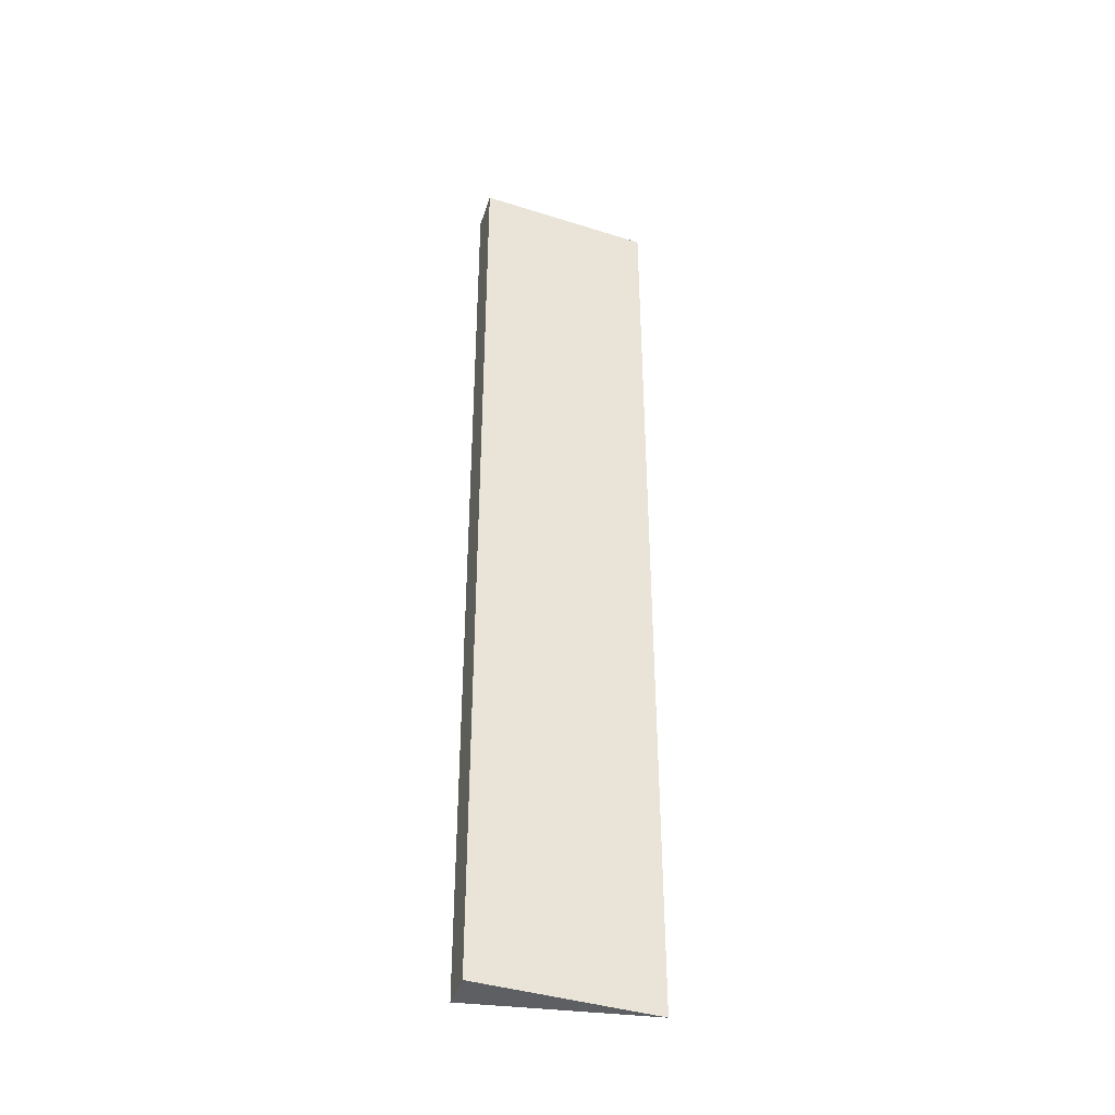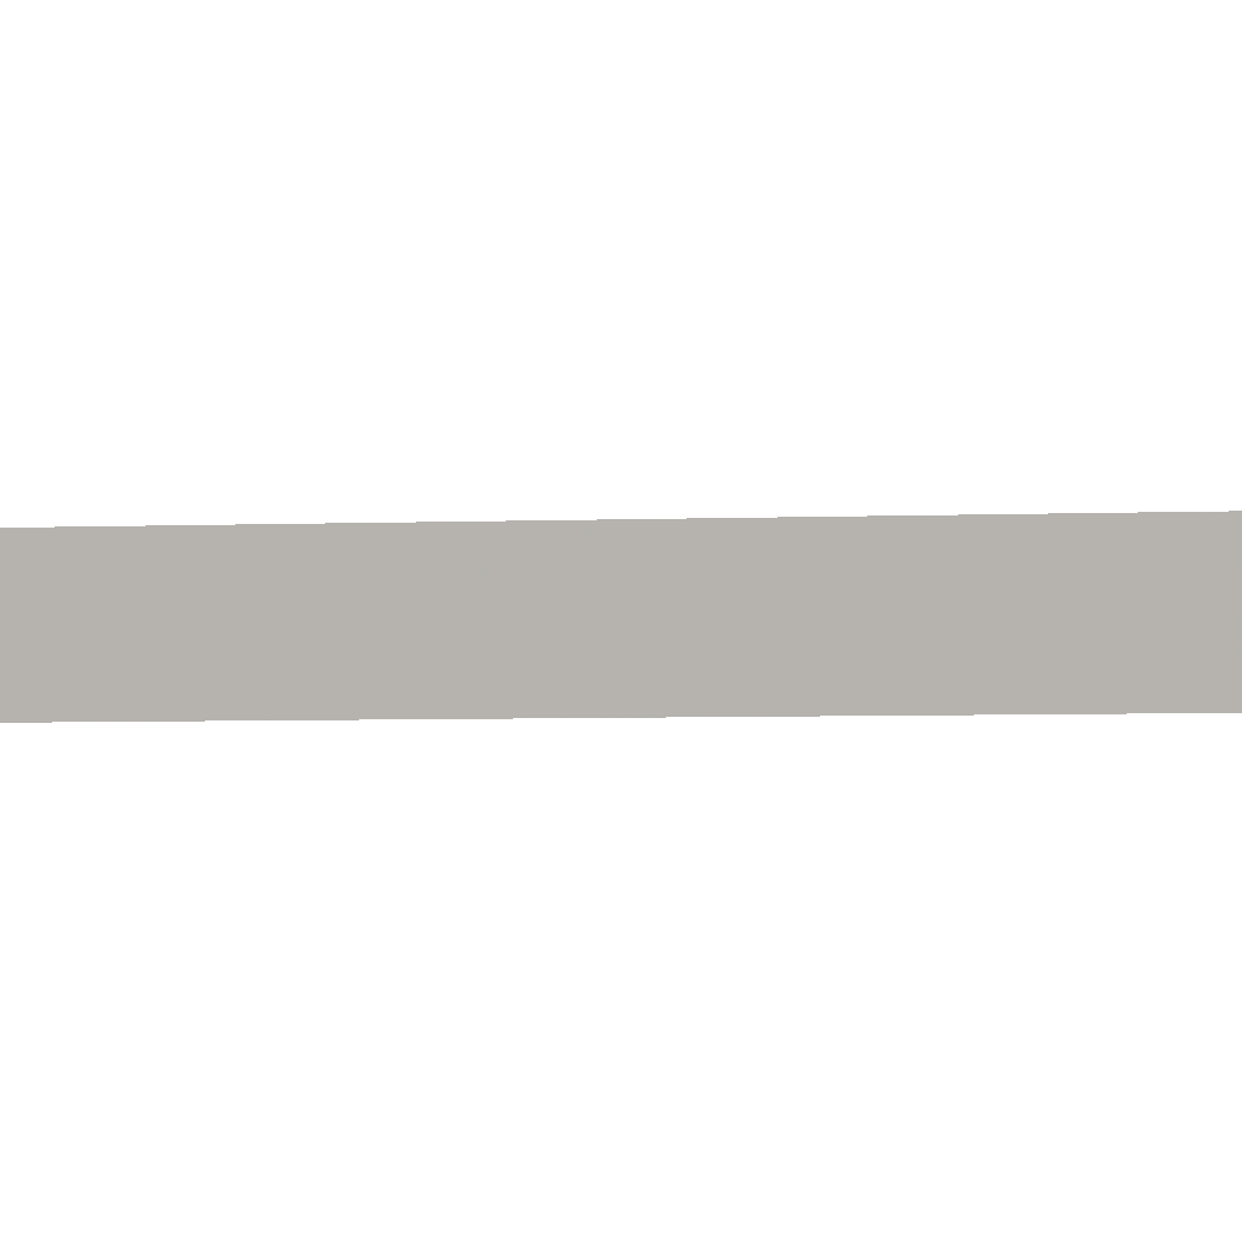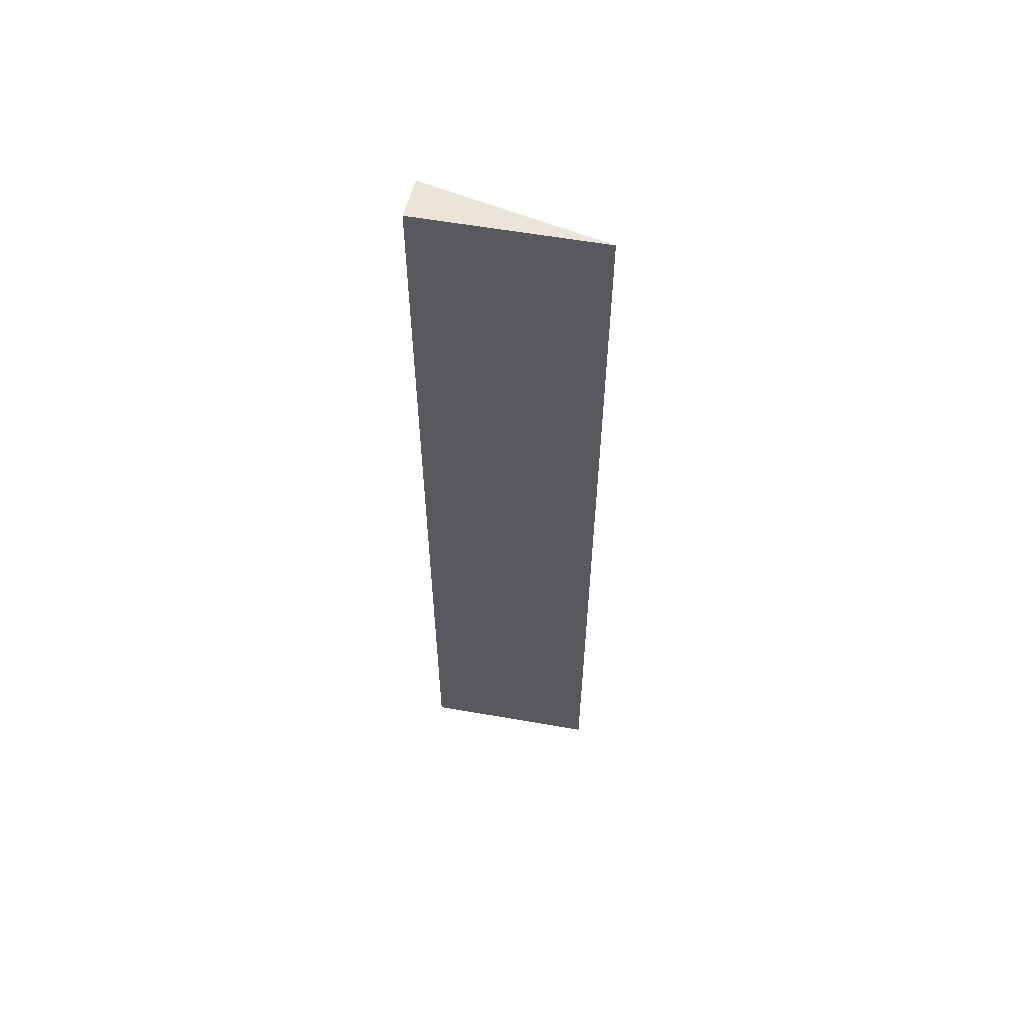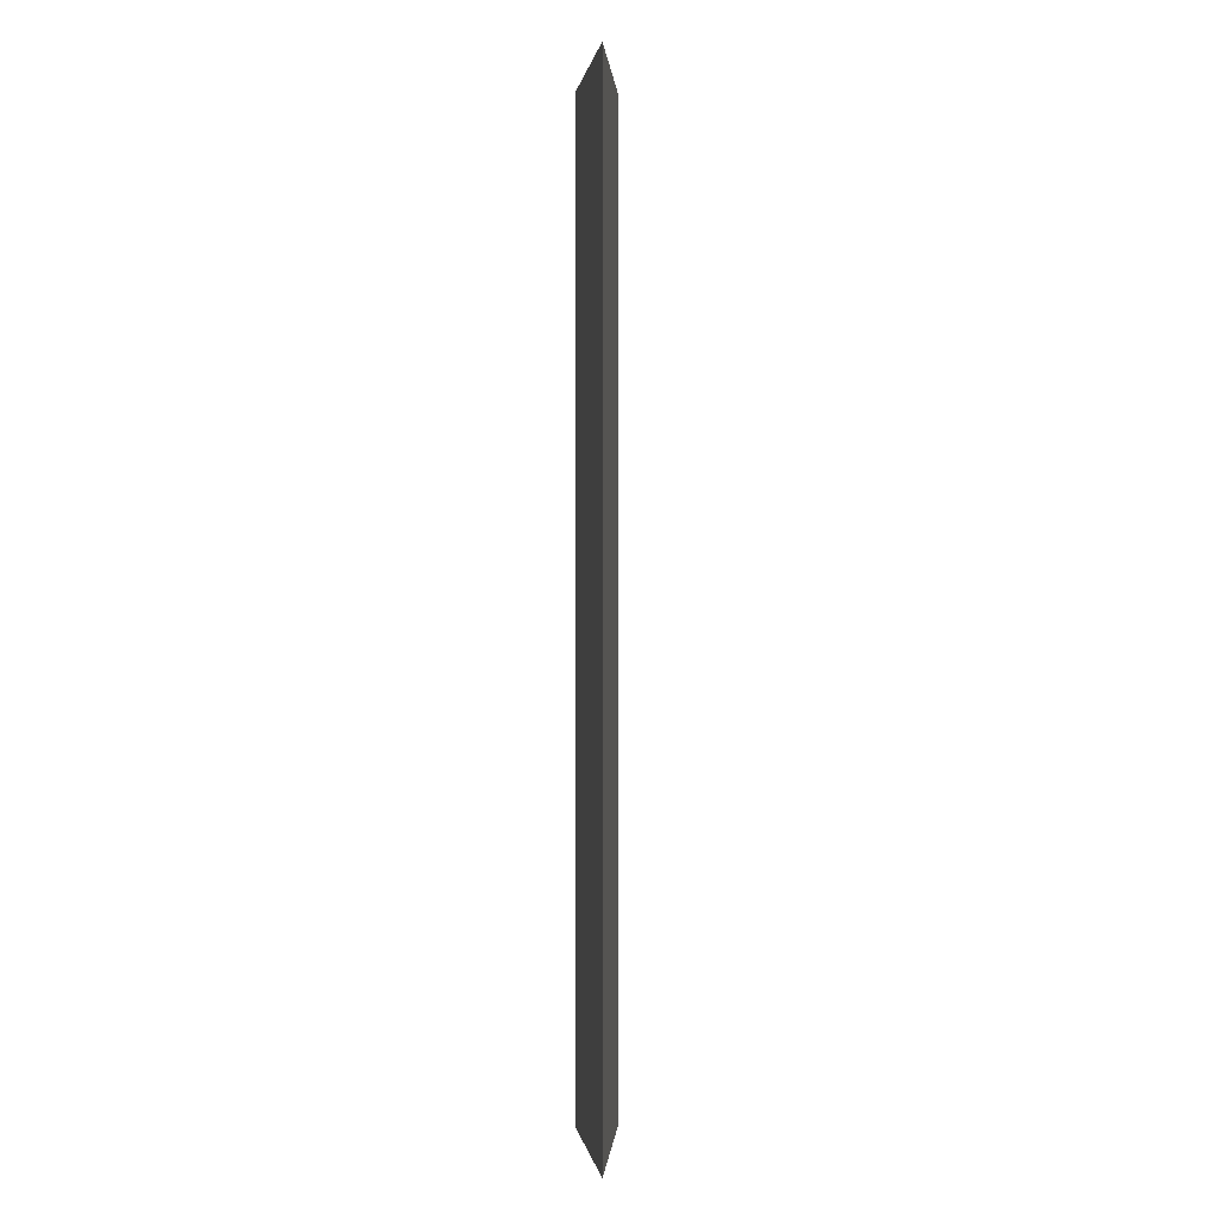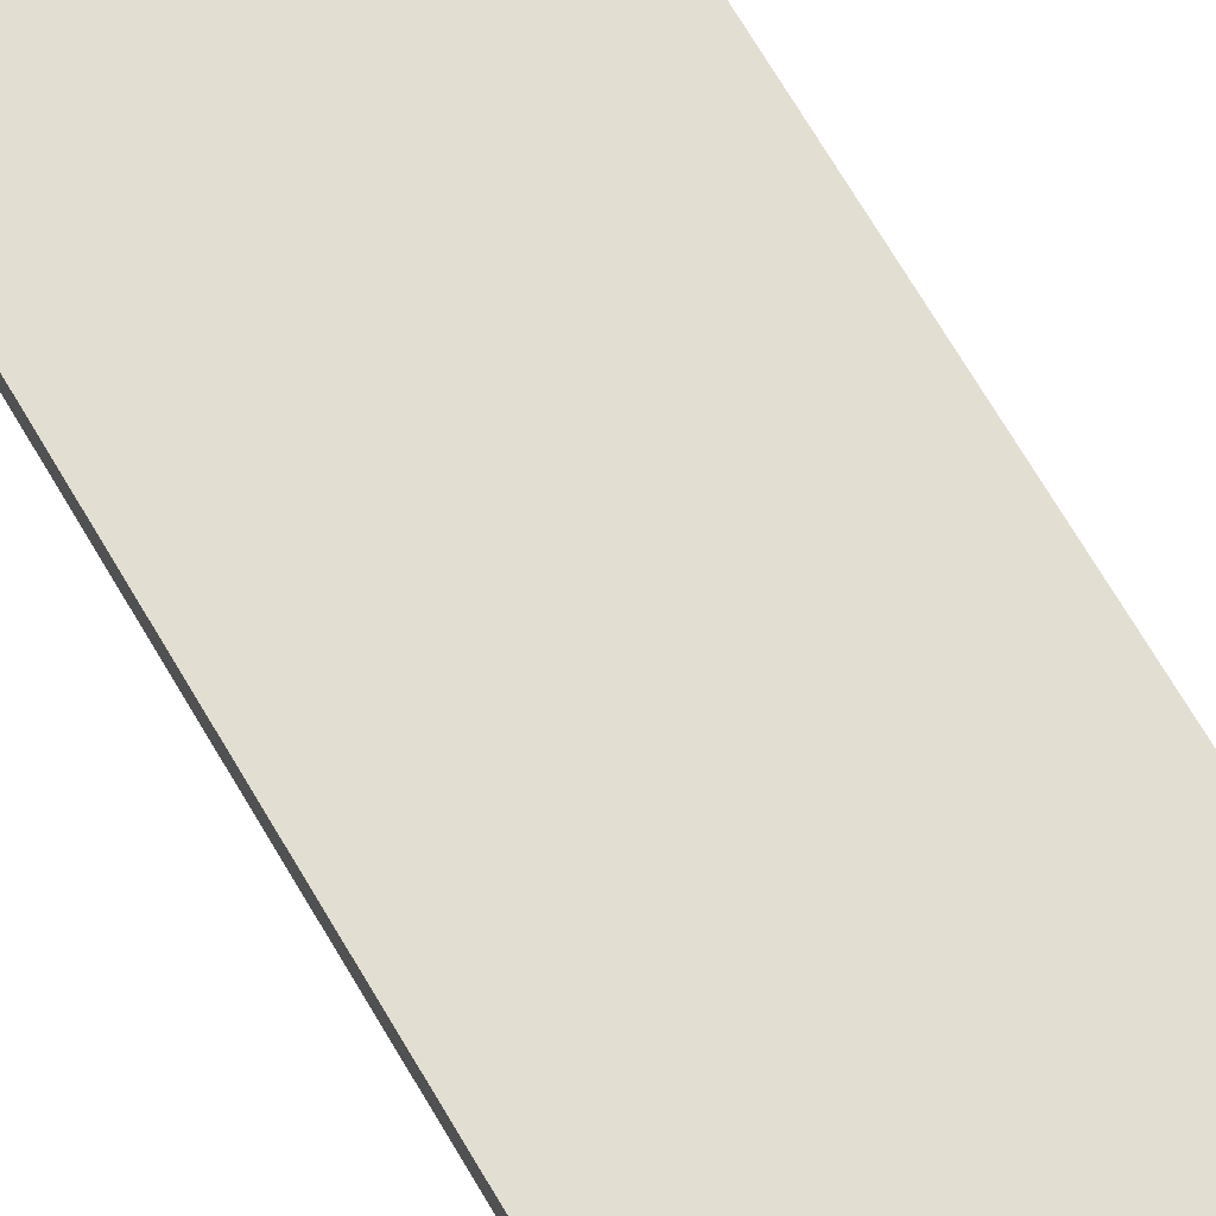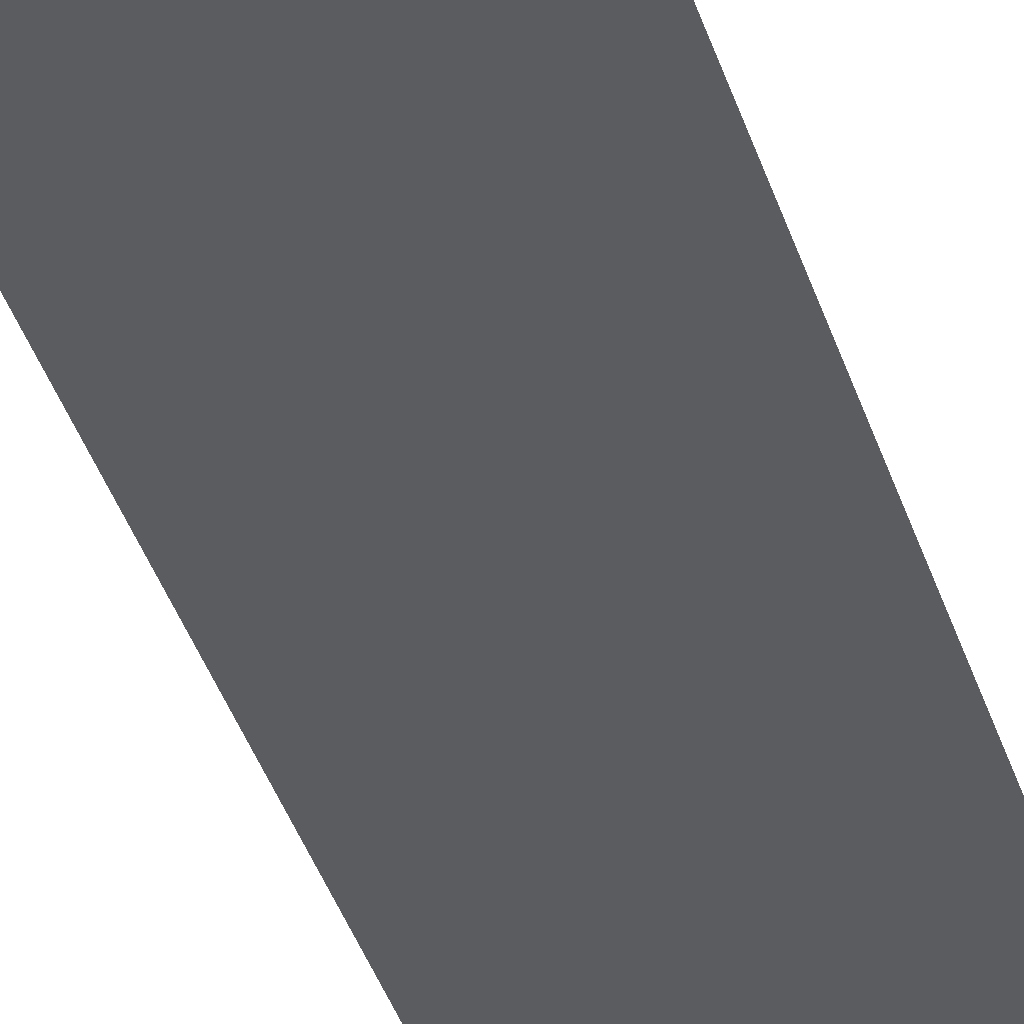
<metadata>
{"format":"obj","ext":"obj","renderer":"f3d","projection":"perspective","resolution":1024,"background":"white","views":[{"elev":-40.1,"azim":-23.4,"up":"+Y"},{"elev":-2.4,"azim":-75.8,"up":"+Z"},{"elev":58.9,"azim":8.1,"up":"+Y"},{"elev":0.1,"azim":79.6,"up":"+Y"},{"elev":65.7,"azim":-29.7,"up":"+Z"},{"elev":-38.2,"azim":16.6,"up":"+Z"}]}
</metadata>
<code>
v 3.902 0.06597 -0.7121
v 3.942 0.06597 -0.7106
v 3.903 0.06597 -0.7209
v 3.902 -0.1498 -0.7121
v 3.903 -0.1498 -0.7209
v 3.942 -0.1498 -0.7106
v 3.903 -0.1498 -0.7209
v 3.902 -0.1498 -0.7121
v 3.902 0.06597 -0.7121
v 3.903 0.06597 -0.7209
v 3.942 -0.1498 -0.7106
v 3.903 -0.1498 -0.7209
v 3.903 0.06597 -0.7209
v 3.942 0.06597 -0.7106
v 3.902 -0.1498 -0.7121
v 3.942 -0.1498 -0.7106
v 3.942 0.06597 -0.7106
v 3.902 0.06597 -0.7121
f 1 2 3
f 4 5 6
f 7 8 9
f 7 9 10
f 11 12 13
f 11 13 14
f 15 16 17
f 15 17 18

</code>
